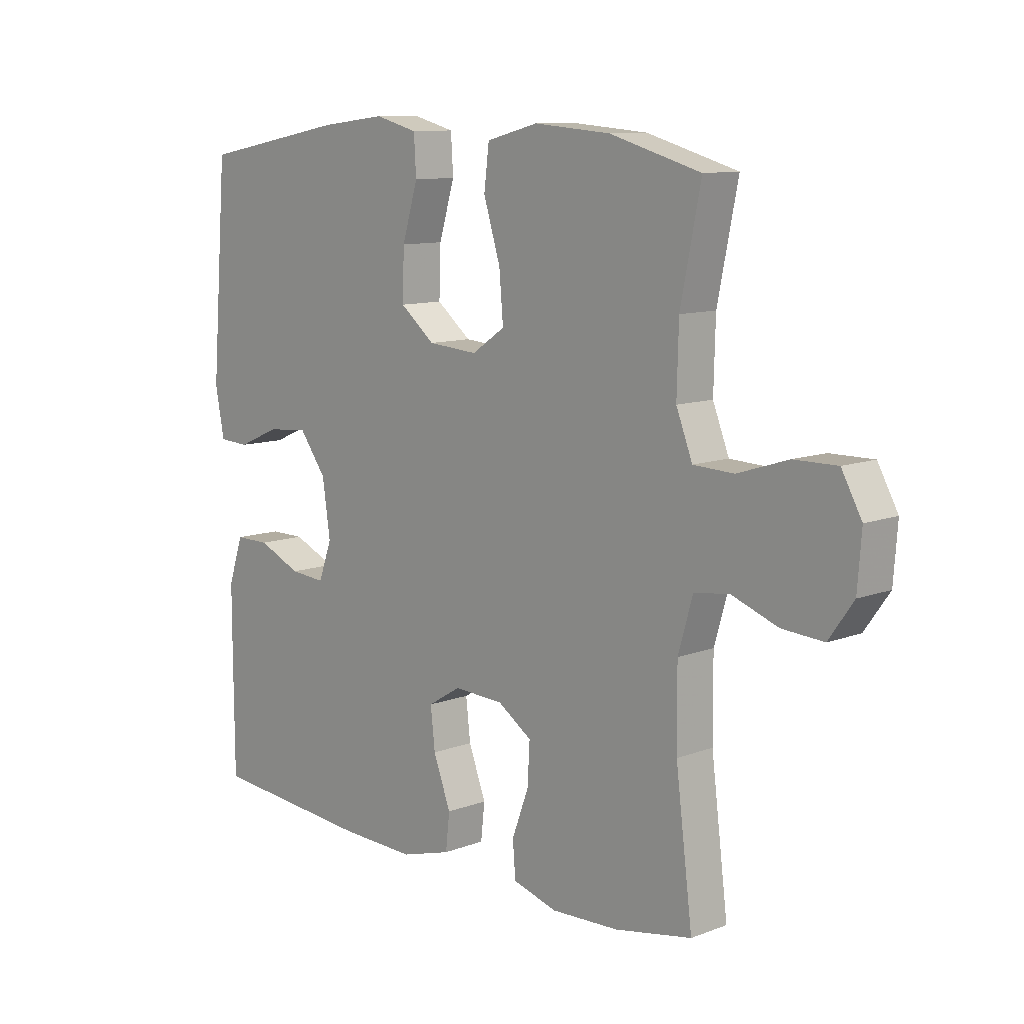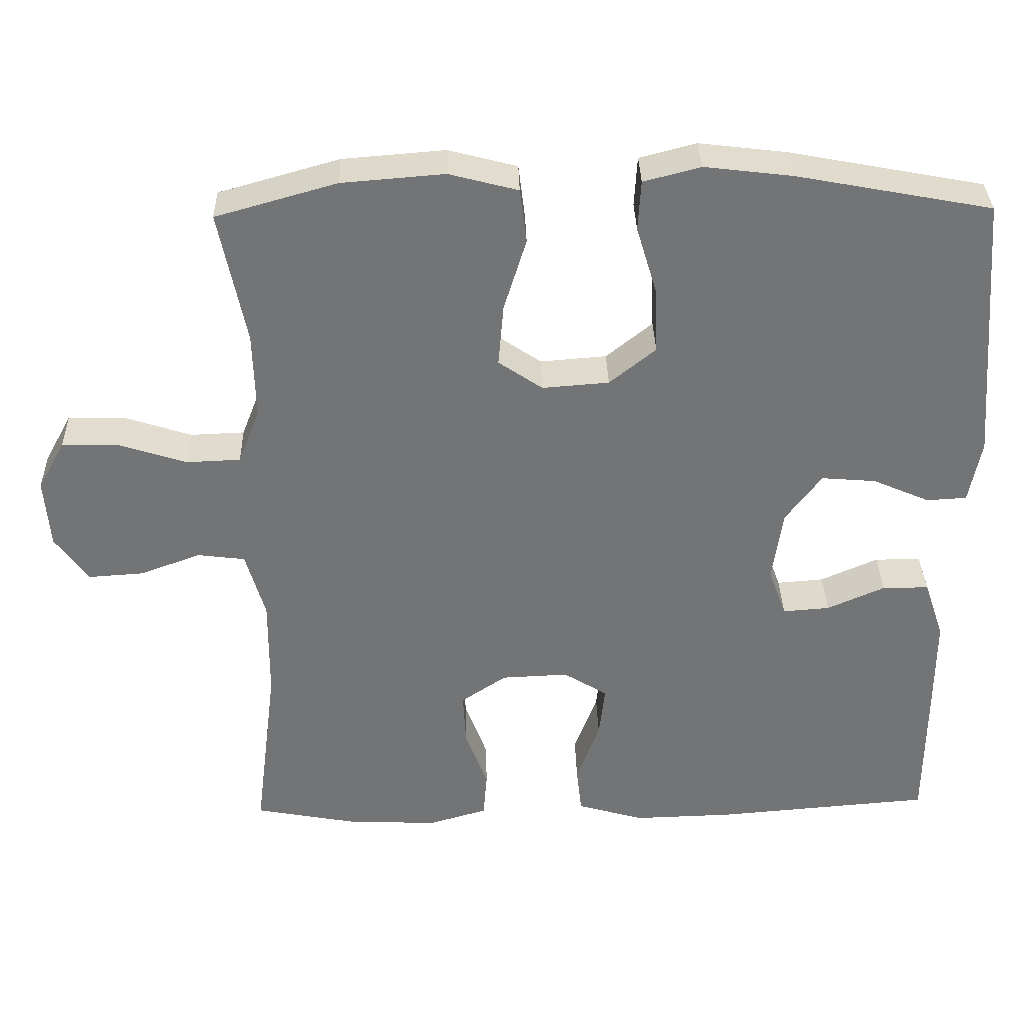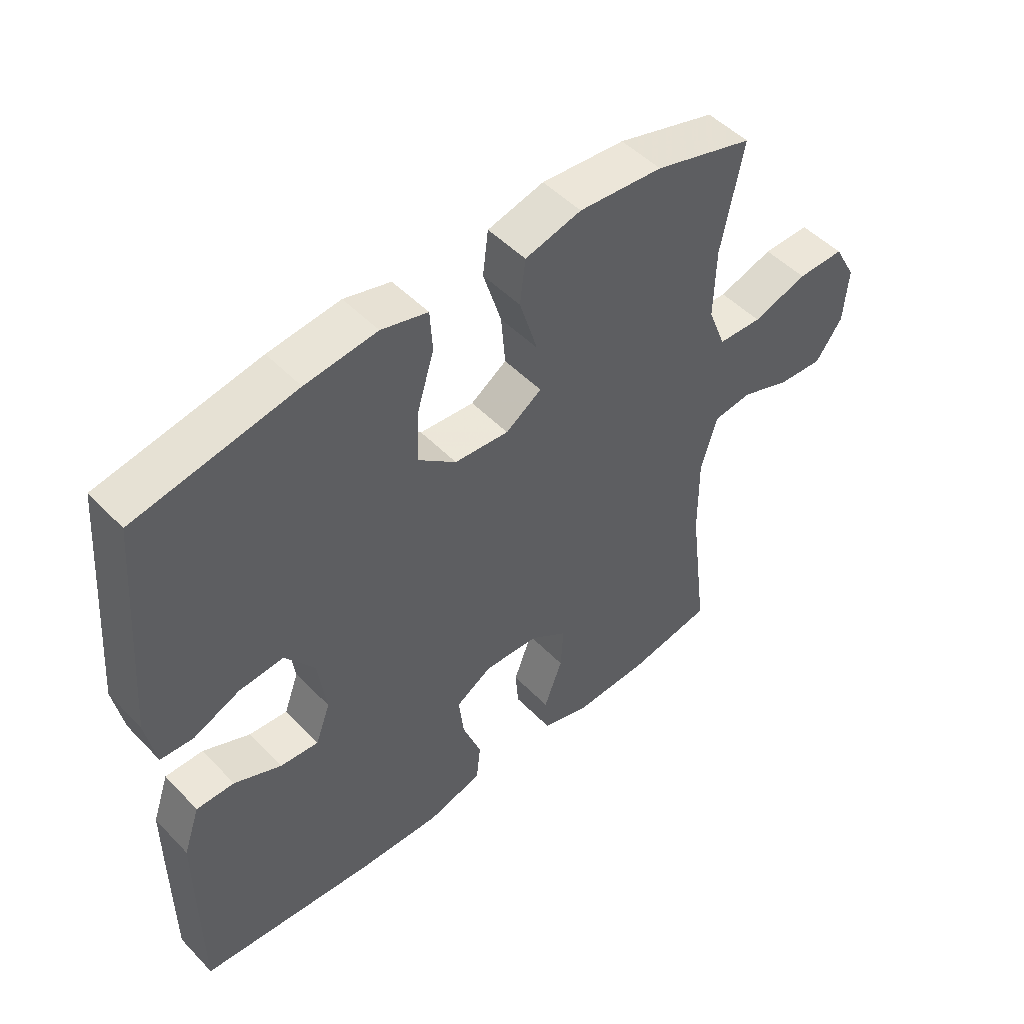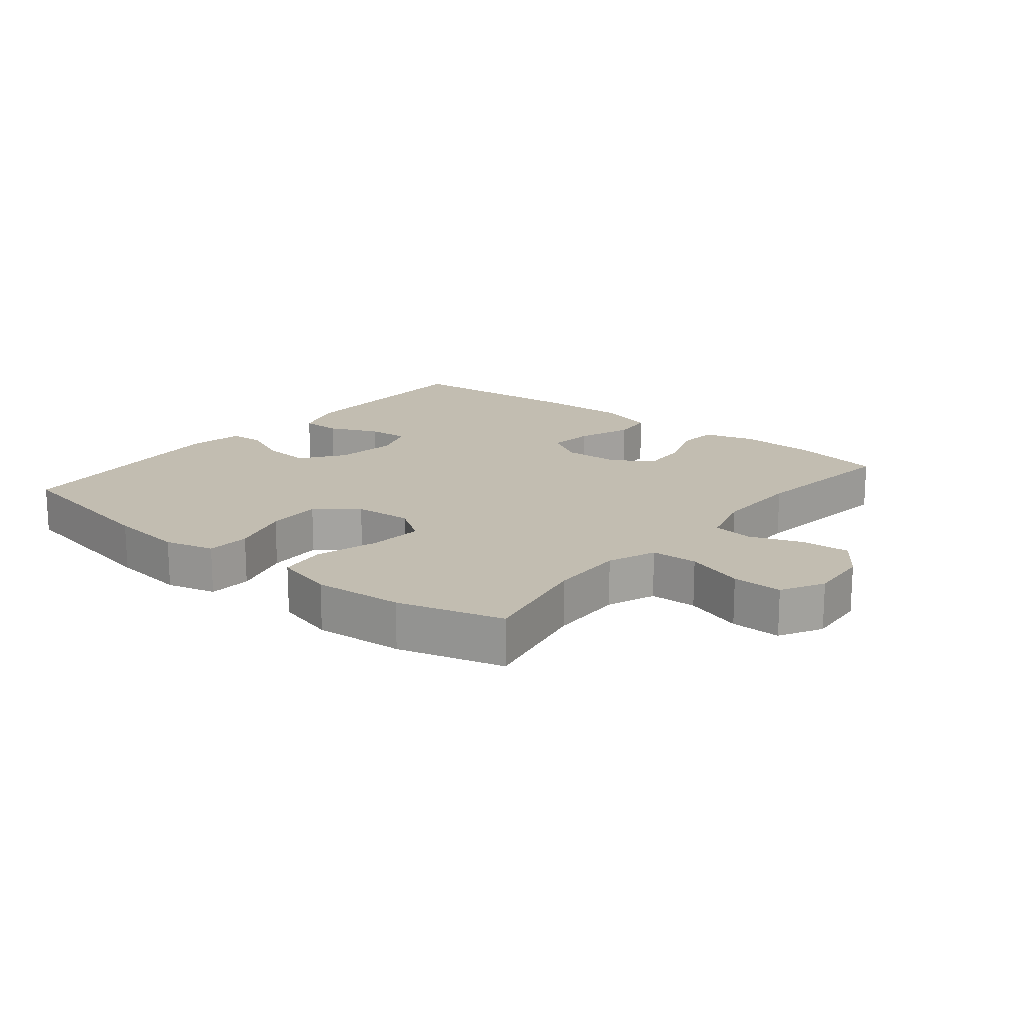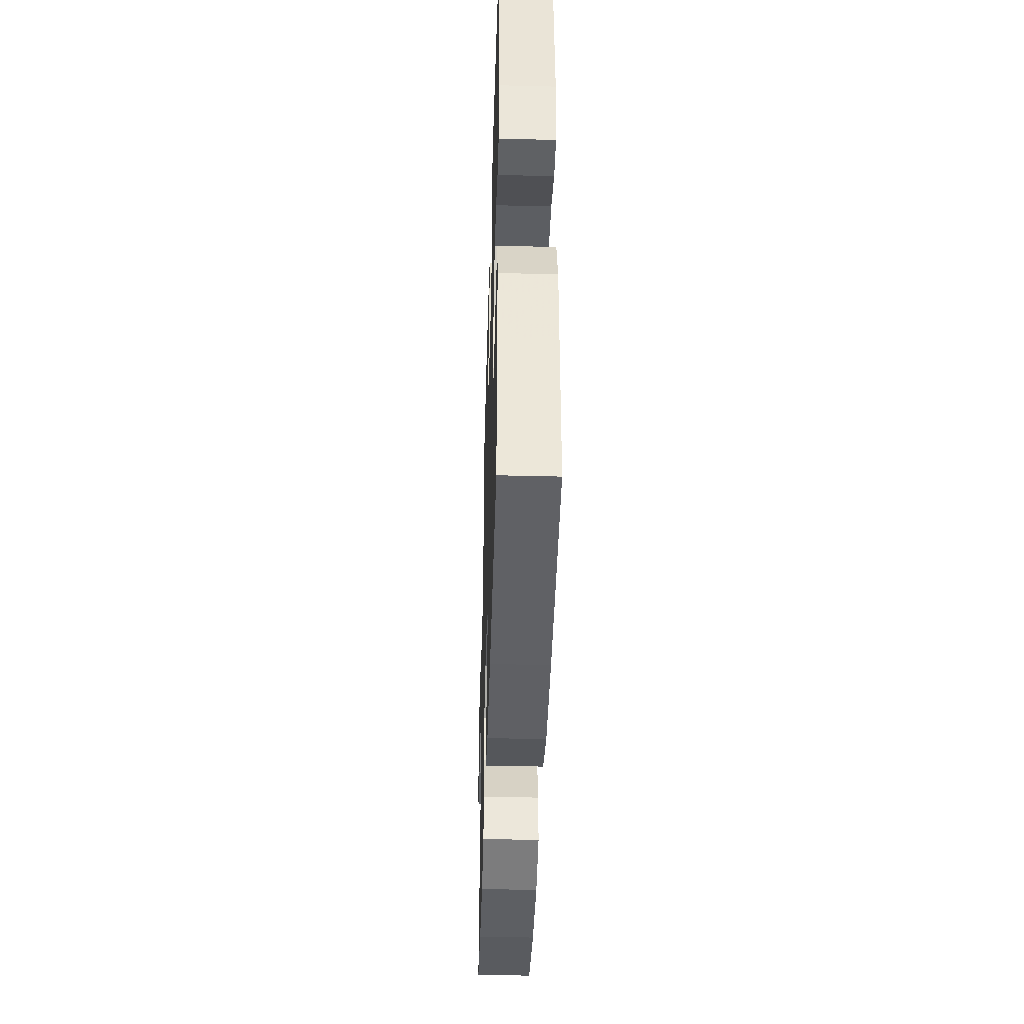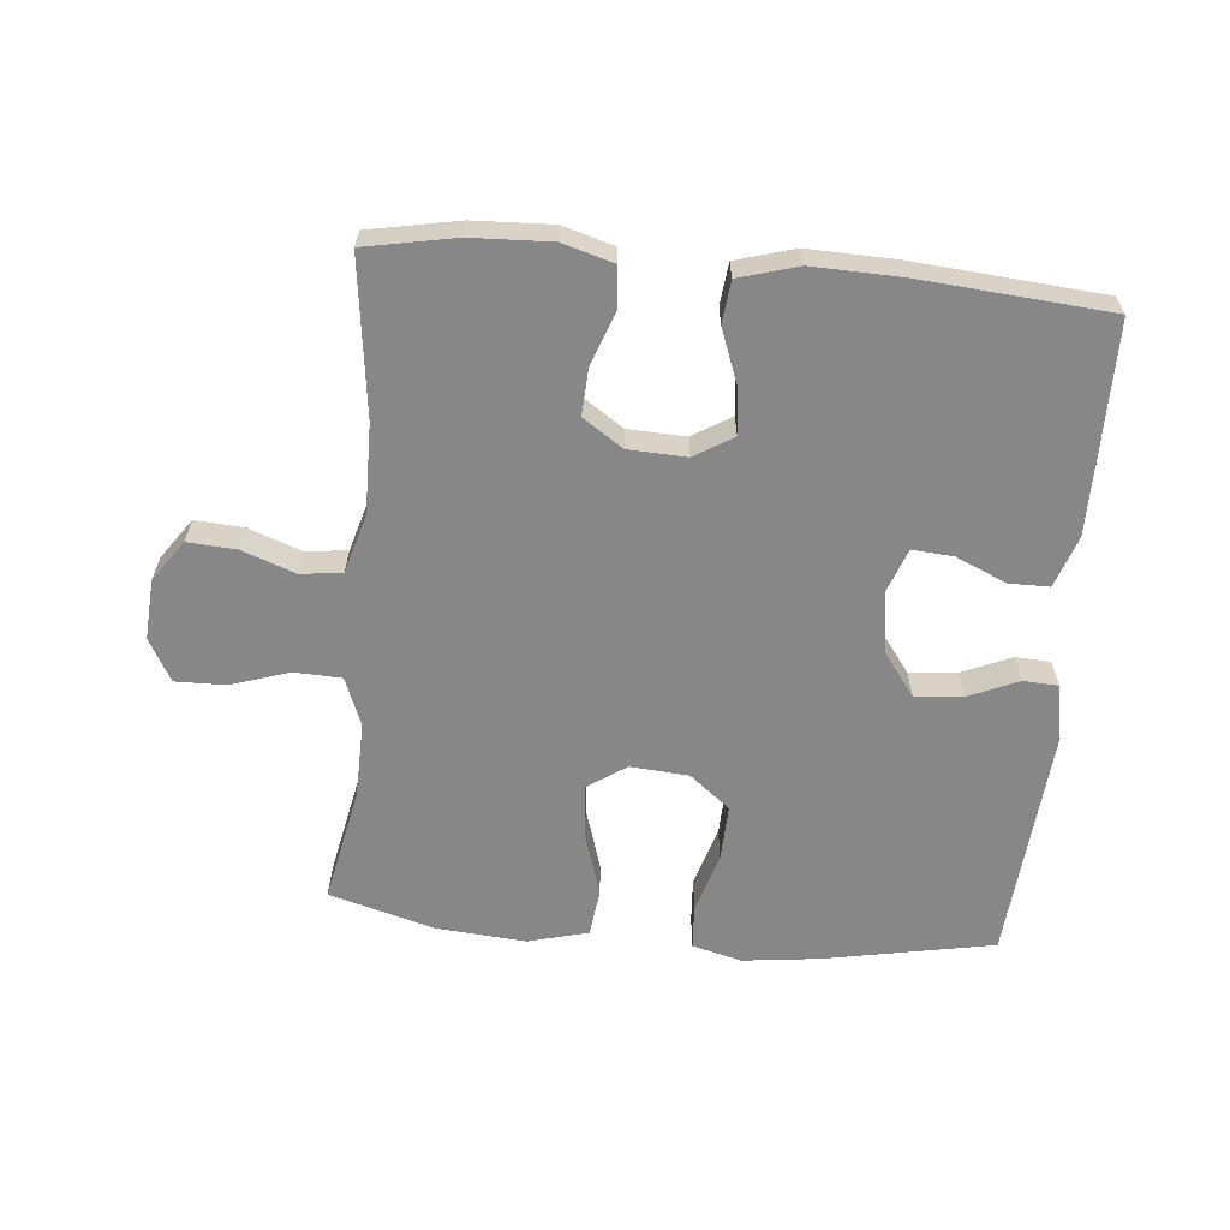
<metadata>
{"format":"obj","ext":"obj","renderer":"f3d","projection":"perspective","resolution":1024,"background":"white","views":[{"elev":10.5,"azim":46.7,"up":"+Z"},{"elev":34.1,"azim":178.6,"up":"+Z"},{"elev":49.5,"azim":-41.7,"up":"+Z"},{"elev":17.0,"azim":39.1,"up":"+Y"},{"elev":-42.6,"azim":-91.7,"up":"+Z"},{"elev":-62.4,"azim":174.8,"up":"+Y"}]}
</metadata>
<code>
v -0.5 0.07 0.5
v -0.239 0.07 0.549
v -0.122 0.07 0.563
v -0.046 0.07 0.543
v -0.042 0.07 0.476
v -0.07 0.07 0.383
v -0.073 0.07 0.297
v -0.011 0.07 0.247
v 0.078 0.07 0.24
v 0.137 0.07 0.28
v 0.13 0.07 0.363
v 0.1 0.07 0.46
v 0.109 0.07 0.533
v 0.201 0.07 0.557
v 0.338 0.07 0.546
v 0.5 0.07 0.5
v 0.464 0.07 0.322
v 0.461 0.07 0.206
v 0.49 0.07 0.132
v 0.562 0.07 0.129
v 0.652 0.07 0.158
v 0.729 0.07 0.159
v 0.765 0.07 0.094
v 0.758 0.07 0.001
v 0.714 0.07 -0.061
v 0.64 0.07 -0.056
v 0.558 0.07 -0.026
v 0.495 0.07 -0.034
v 0.469 0.07 -0.124
v 0.47 0.07 -0.26
v 0.5 0.07 -0.5
v 0.362 0.07 -0.526
v 0.241 0.07 -0.531
v 0.162 0.07 -0.508
v 0.157 0.07 -0.446
v 0.187 0.07 -0.365
v 0.191 0.07 -0.293
v 0.13 0.07 -0.252
v 0.041 0.07 -0.248
v -0.018 0.07 -0.284
v -0.01 0.07 -0.355
v 0.021 0.07 -0.438
v 0.014 0.07 -0.502
v -0.076 0.07 -0.528
v -0.211 0.07 -0.524
v -0.5 0.07 -0.5
v -0.501 0.07 -0.302
v -0.501 0.07 -0.179
v -0.474 0.07 -0.1
v -0.412 0.07 -0.1
v -0.335 0.07 -0.134
v -0.272 0.07 -0.139
v -0.248 0.07 -0.073
v -0.262 0.07 0.024
v -0.31 0.07 0.089
v -0.383 0.07 0.083
v -0.459 0.07 0.05
v -0.513 0.07 0.053
v -0.529 0.07 0.138
v -0.5 0 0.5
v -0.239 0 0.549
v -0.122 0 0.563
v -0.046 0 0.543
v -0.042 0 0.476
v -0.07 0 0.383
v -0.073 0 0.297
v -0.011 0 0.247
v 0.078 0 0.24
v 0.137 0 0.28
v 0.13 0 0.363
v 0.1 0 0.46
v 0.109 0 0.533
v 0.201 0 0.557
v 0.338 0 0.546
v 0.5 0 0.5
v 0.464 0 0.322
v 0.461 0 0.206
v 0.49 0 0.132
v 0.562 0 0.129
v 0.652 0 0.158
v 0.729 0 0.159
v 0.765 0 0.094
v 0.758 0 0.001
v 0.714 0 -0.061
v 0.64 0 -0.056
v 0.558 0 -0.026
v 0.495 0 -0.034
v 0.469 0 -0.124
v 0.47 0 -0.26
v 0.5 0 -0.5
v 0.362 0 -0.526
v 0.241 0 -0.531
v 0.162 0 -0.508
v 0.157 0 -0.446
v 0.187 0 -0.365
v 0.191 0 -0.293
v 0.13 0 -0.252
v 0.041 0 -0.248
v -0.018 0 -0.284
v -0.01 0 -0.355
v 0.021 0 -0.438
v 0.014 0 -0.502
v -0.076 0 -0.528
v -0.211 0 -0.524
v -0.5 0 -0.5
v -0.501 0 -0.302
v -0.501 0 -0.179
v -0.474 0 -0.1
v -0.412 0 -0.1
v -0.335 0 -0.134
v -0.272 0 -0.139
v -0.248 0 -0.073
v -0.262 0 0.024
v -0.31 0 0.089
v -0.383 0 0.083
v -0.459 0 0.05
v -0.513 0 0.053
v -0.529 0 0.138
f 56 57 58 59
f 55 56 59 1
f 54 55 1 2
f 53 54 2 3
f 48 49 50 51
f 48 51 52
f 47 48 52
f 46 47 52
f 45 46 52
f 44 45 52 53
f 41 42 43 44
f 40 41 44 53
f 33 34 35 36
f 33 36 37
f 30 31 32 33
f 29 30 33 37
f 28 29 37 38
f 24 25 26 27
f 24 27 28
f 23 24 28
f 20 21 22 23
f 19 20 23 28
f 18 19 28 38
f 14 15 16 17
f 11 12 13 14
f 10 11 14 17
f 9 10 17 18
f 3 4 5 6
f 3 6 7
f 53 3 7
f 39 40 53 7
f 38 39 7 8
f 8 9 18 38
f 118 117 116 115
f 60 118 115 114
f 61 60 114 113
f 62 61 113 112
f 110 109 108 107
f 111 110 107
f 111 107 106
f 111 106 105
f 111 105 104
f 112 111 104 103
f 103 102 101 100
f 112 103 100 99
f 95 94 93 92
f 96 95 92
f 92 91 90 89
f 96 92 89 88
f 97 96 88 87
f 86 85 84 83
f 87 86 83
f 87 83 82
f 82 81 80 79
f 87 82 79 78
f 97 87 78 77
f 76 75 74 73
f 73 72 71 70
f 76 73 70 69
f 77 76 69 68
f 65 64 63 62
f 66 65 62
f 66 62 112
f 66 112 99 98
f 67 66 98 97
f 97 77 68 67
f 1 60 61 2
f 2 61 62 3
f 3 62 63 4
f 4 63 64 5
f 5 64 65 6
f 6 65 66 7
f 7 66 67 8
f 8 67 68 9
f 9 68 69 10
f 10 69 70 11
f 11 70 71 12
f 12 71 72 13
f 13 72 73 14
f 14 73 74 15
f 15 74 75 16
f 16 75 76 17
f 17 76 77 18
f 18 77 78 19
f 19 78 79 20
f 20 79 80 21
f 21 80 81 22
f 22 81 82 23
f 23 82 83 24
f 24 83 84 25
f 25 84 85 26
f 26 85 86 27
f 27 86 87 28
f 28 87 88 29
f 29 88 89 30
f 30 89 90 31
f 31 90 91 32
f 32 91 92 33
f 33 92 93 34
f 34 93 94 35
f 35 94 95 36
f 36 95 96 37
f 37 96 97 38
f 38 97 98 39
f 39 98 99 40
f 40 99 100 41
f 41 100 101 42
f 42 101 102 43
f 43 102 103 44
f 44 103 104 45
f 45 104 105 46
f 46 105 106 47
f 47 106 107 48
f 48 107 108 49
f 49 108 109 50
f 50 109 110 51
f 51 110 111 52
f 52 111 112 53
f 53 112 113 54
f 54 113 114 55
f 55 114 115 56
f 56 115 116 57
f 57 116 117 58
f 58 117 118 59
f 59 118 60 1

</code>
